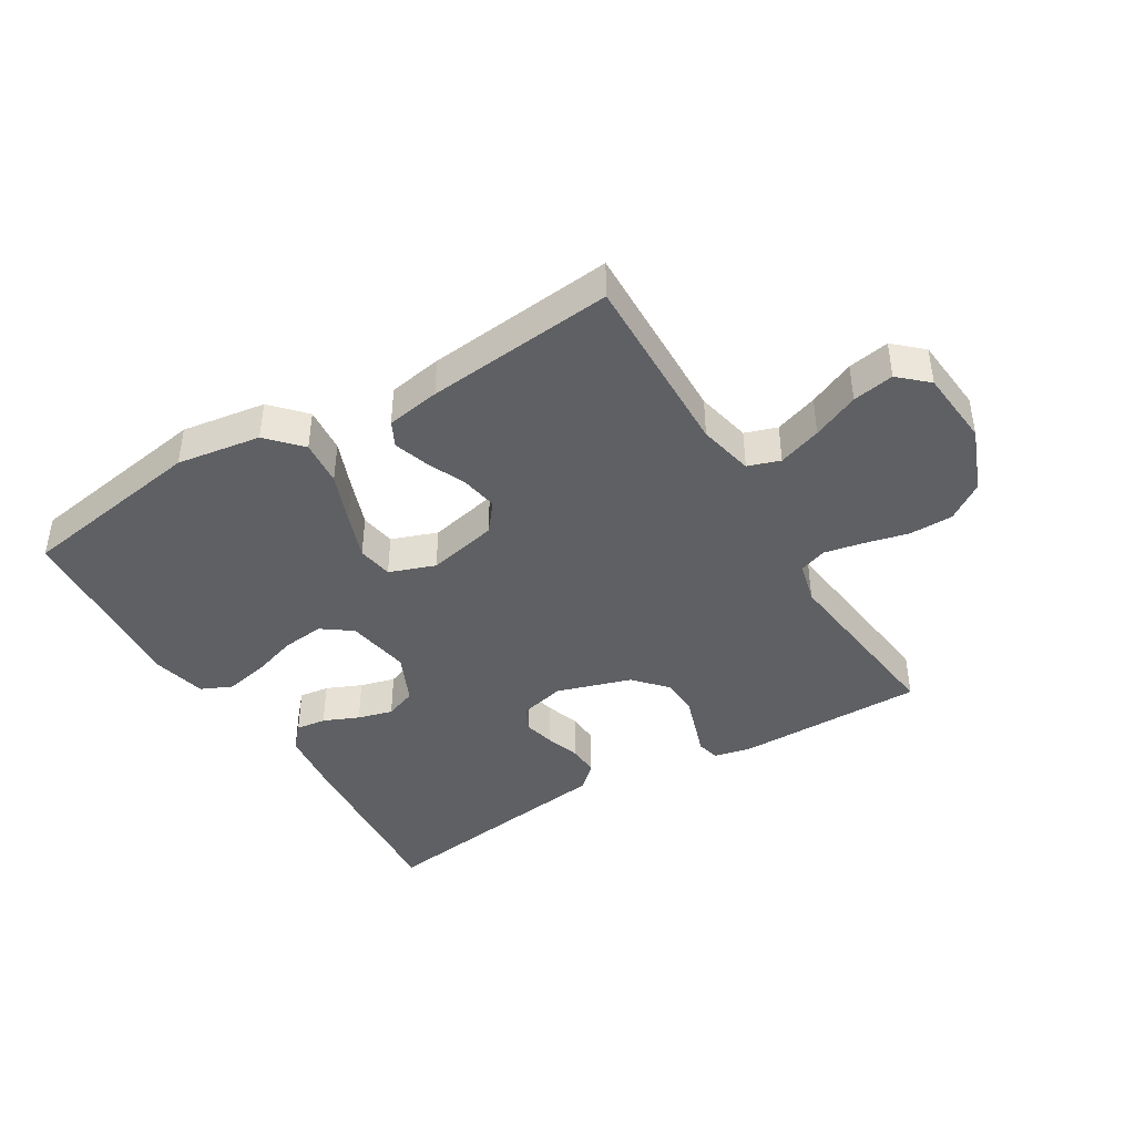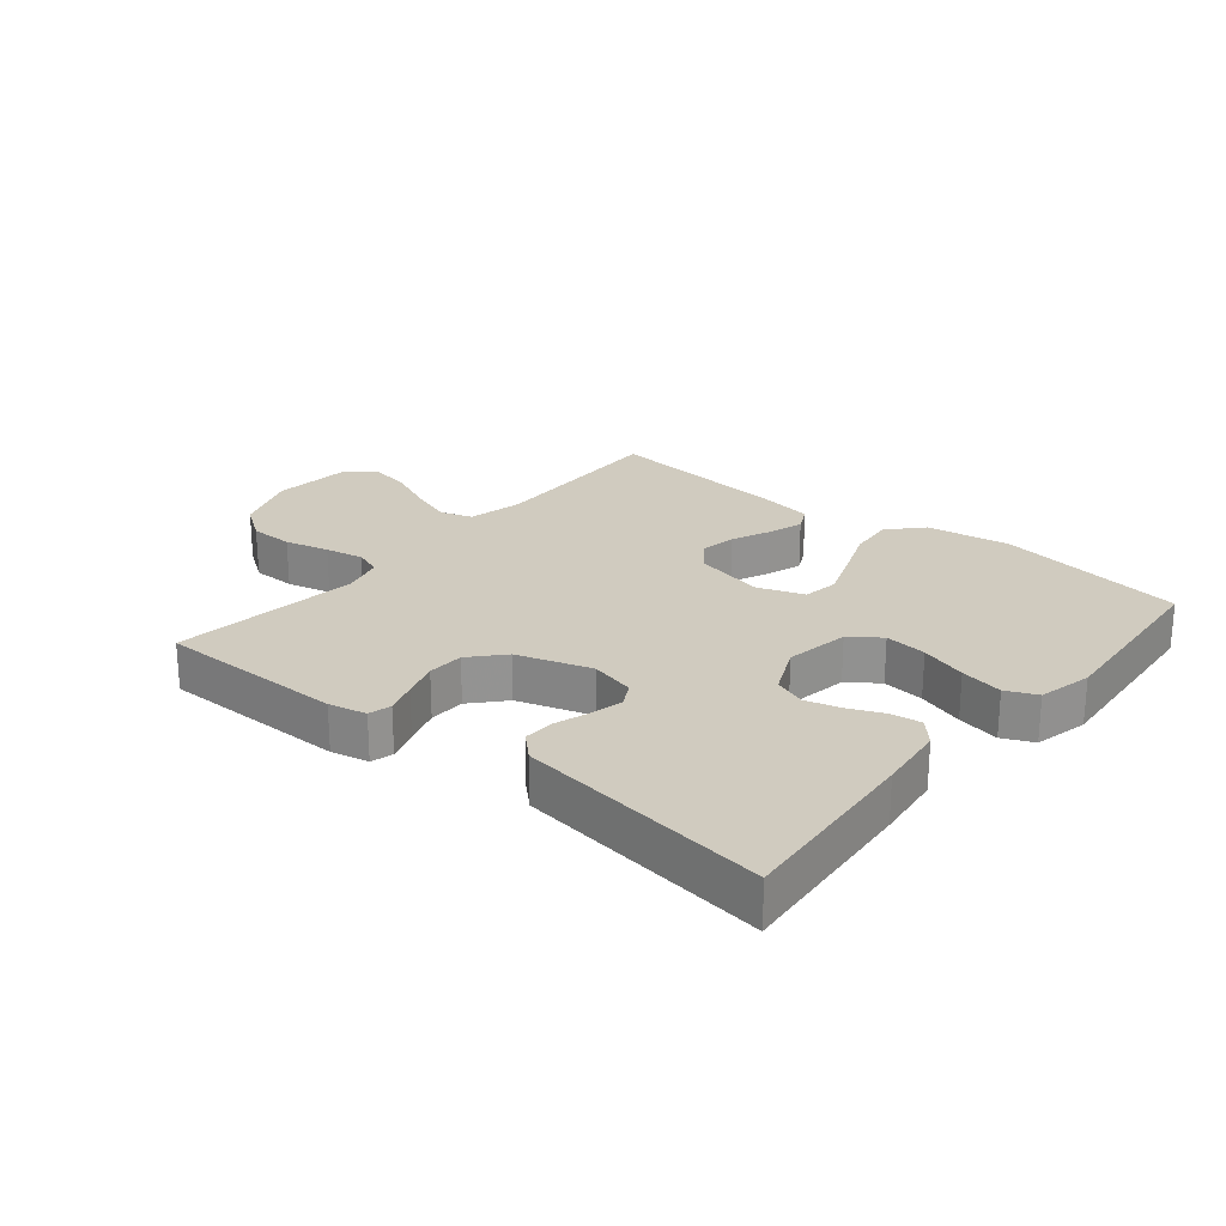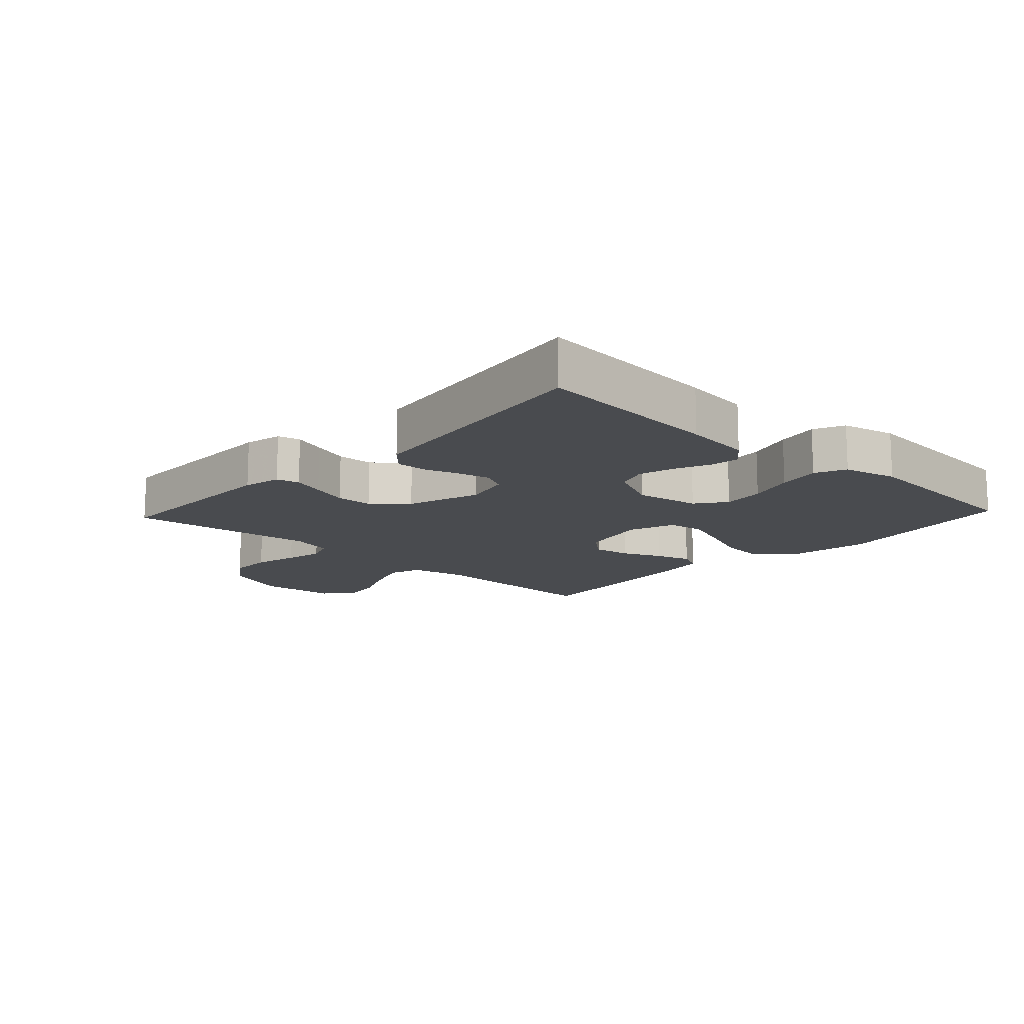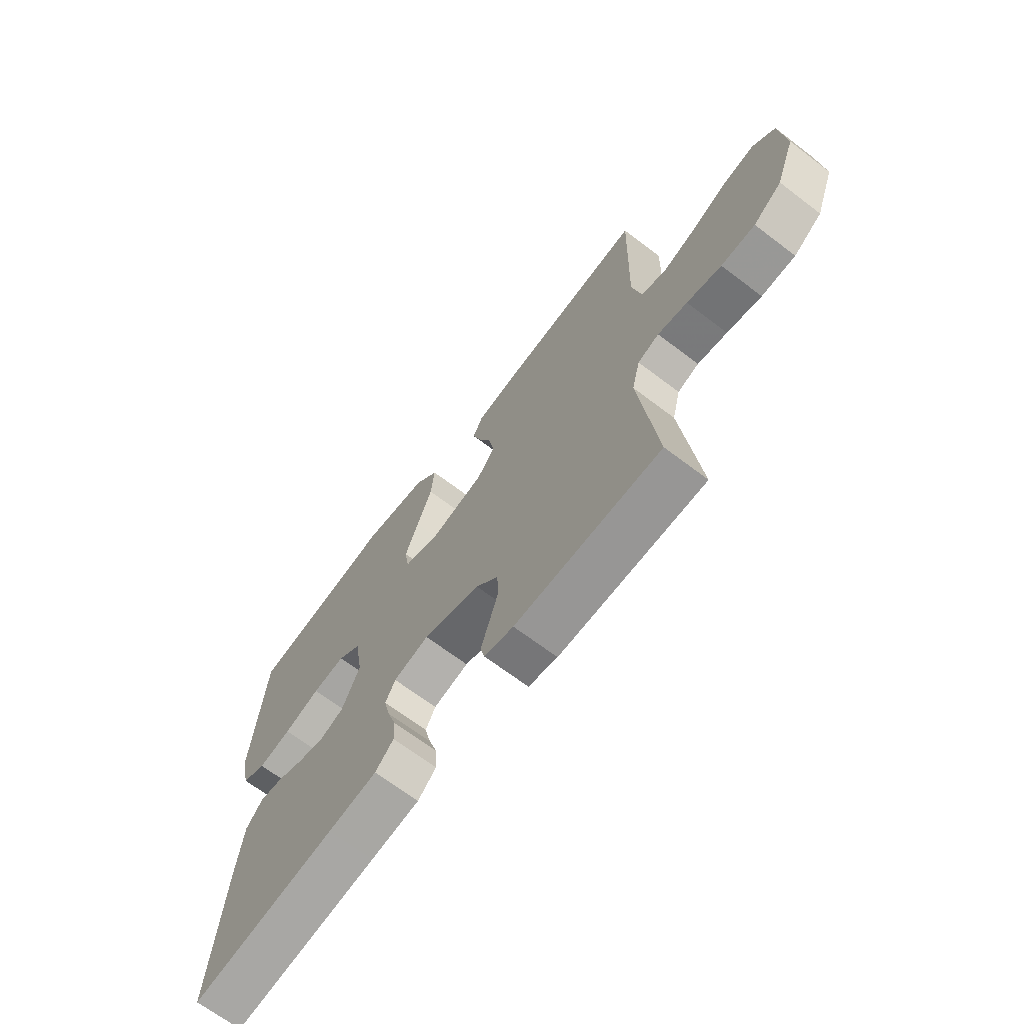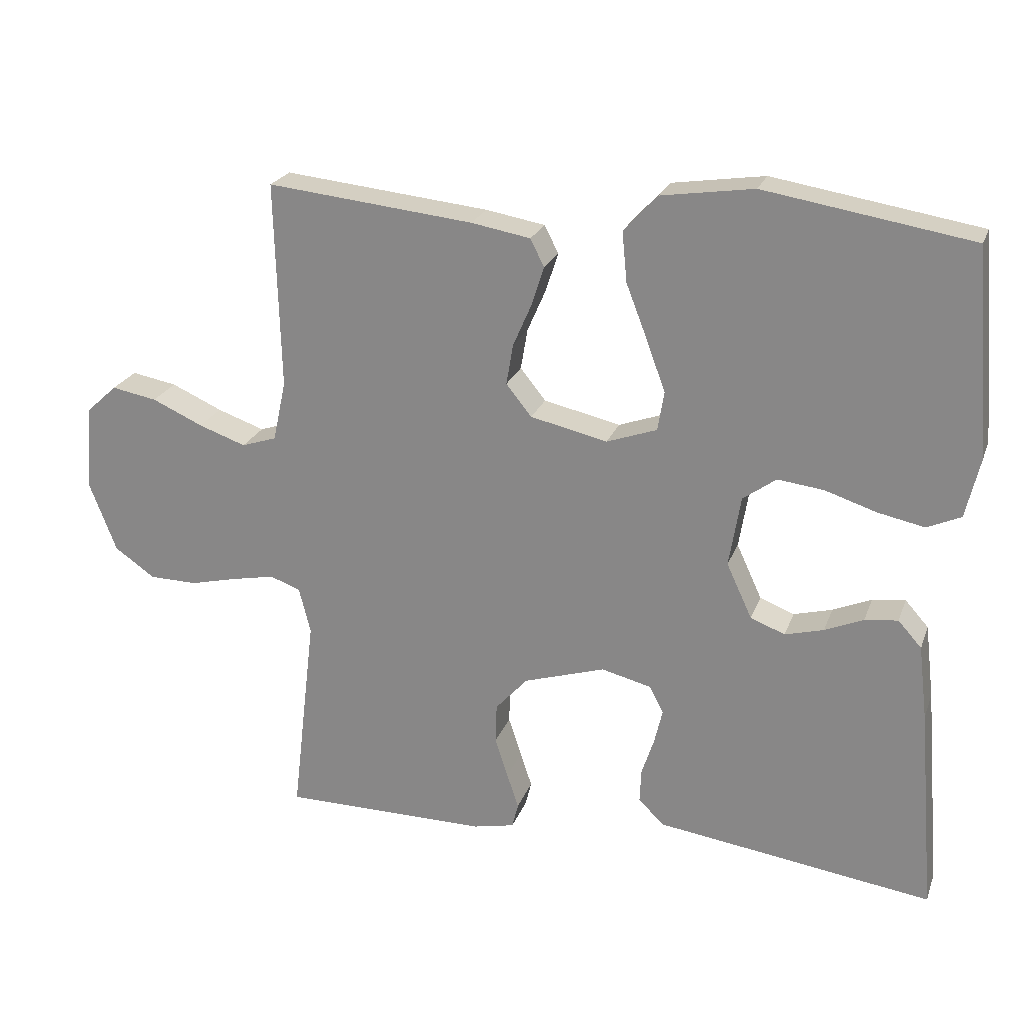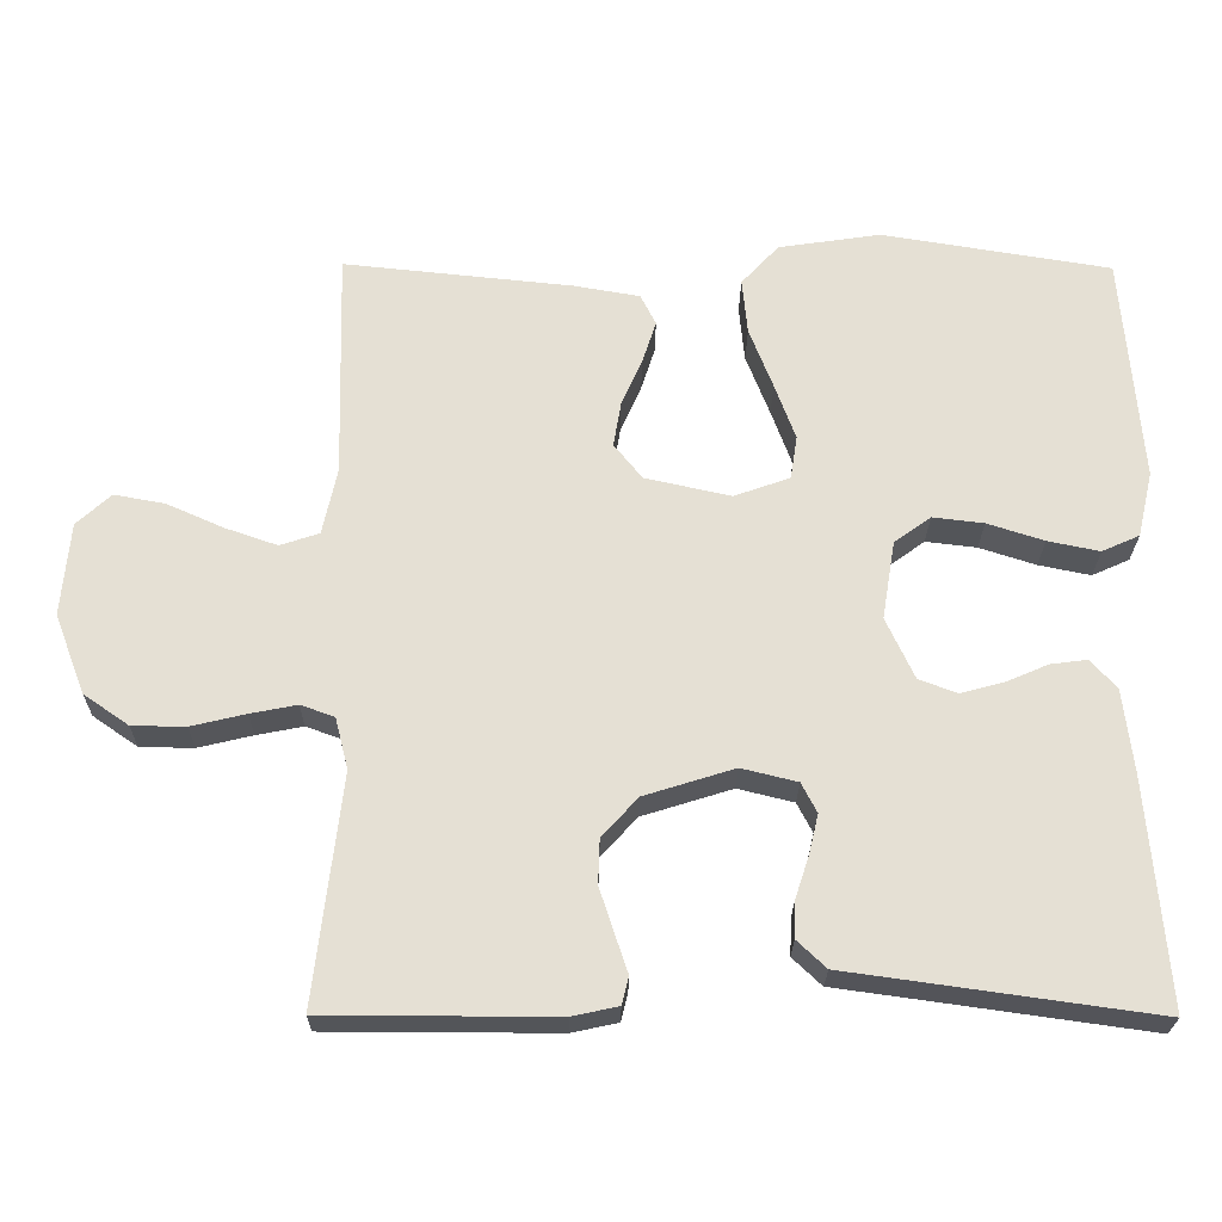
<metadata>
{"format":"obj","ext":"obj","renderer":"f3d","projection":"perspective","resolution":1024,"background":"white","views":[{"elev":-42.1,"azim":31.1,"up":"+Y"},{"elev":23.7,"azim":-140.5,"up":"+Y"},{"elev":-13.7,"azim":-133.0,"up":"+Y"},{"elev":-67.8,"azim":52.7,"up":"+Z"},{"elev":23.1,"azim":-162.7,"up":"+Z"},{"elev":-24.3,"azim":179.4,"up":"+Z"}]}
</metadata>
<code>
v -0.5 0.07 -0.5
v -0.475 0.07 -0.2
v -0.462 0.07 -0.092
v -0.428 0.07 -0.054
v -0.38 0.07 -0.06
v -0.324 0.07 -0.084
v -0.268 0.07 -0.099
v -0.218 0.07 -0.08
v -0.181 0.07 0
v -0.198 0.07 0.103
v -0.246 0.07 0.138
v -0.313 0.07 0.13
v -0.387 0.07 0.106
v -0.455 0.07 0.092
v -0.504 0.07 0.114
v -0.524 0.07 0.2
v -0.5 0.07 0.5
v -0.2 0.07 0.549
v -0.066 0.07 0.529
v -0.017 0.07 0.476
v -0.024 0.07 0.403
v -0.055 0.07 0.323
v -0.082 0.07 0.249
v -0.073 0.07 0.192
v 0 0.07 0.166
v 0.112 0.07 0.191
v 0.149 0.07 0.237
v 0.139 0.07 0.296
v 0.112 0.07 0.358
v 0.094 0.07 0.414
v 0.114 0.07 0.454
v 0.2 0.07 0.469
v 0.5 0.07 0.5
v 0.492 0.07 0.2
v 0.511 0.07 0.112
v 0.562 0.07 0.095
v 0.631 0.07 0.119
v 0.705 0.07 0.152
v 0.771 0.07 0.164
v 0.816 0.07 0.123
v 0.827 0.07 0
v 0.787 0.07 -0.104
v 0.728 0.07 -0.145
v 0.658 0.07 -0.146
v 0.587 0.07 -0.129
v 0.526 0.07 -0.117
v 0.482 0.07 -0.133
v 0.465 0.07 -0.2
v 0.5 0.07 -0.5
v 0.2 0.07 -0.501
v 0.14 0.07 -0.488
v 0.131 0.07 -0.452
v 0.148 0.07 -0.401
v 0.167 0.07 -0.343
v 0.165 0.07 -0.285
v 0.118 0.07 -0.233
v 0 0.07 -0.196
v -0.073 0.07 -0.214
v -0.093 0.07 -0.253
v -0.081 0.07 -0.304
v -0.063 0.07 -0.359
v -0.061 0.07 -0.408
v -0.099 0.07 -0.444
v -0.2 0.07 -0.458
v -0.5 0 -0.5
v -0.475 0 -0.2
v -0.462 0 -0.092
v -0.428 0 -0.054
v -0.38 0 -0.06
v -0.324 0 -0.084
v -0.268 0 -0.099
v -0.218 0 -0.08
v -0.181 0 0
v -0.198 0 0.103
v -0.246 0 0.138
v -0.313 0 0.13
v -0.387 0 0.106
v -0.455 0 0.092
v -0.504 0 0.114
v -0.524 0 0.2
v -0.5 0 0.5
v -0.2 0 0.549
v -0.066 0 0.529
v -0.017 0 0.476
v -0.024 0 0.403
v -0.055 0 0.323
v -0.082 0 0.249
v -0.073 0 0.192
v 0 0 0.166
v 0.112 0 0.191
v 0.149 0 0.237
v 0.139 0 0.296
v 0.112 0 0.358
v 0.094 0 0.414
v 0.114 0 0.454
v 0.2 0 0.469
v 0.5 0 0.5
v 0.492 0 0.2
v 0.511 0 0.112
v 0.562 0 0.095
v 0.631 0 0.119
v 0.705 0 0.152
v 0.771 0 0.164
v 0.816 0 0.123
v 0.827 0 0
v 0.787 0 -0.104
v 0.728 0 -0.145
v 0.658 0 -0.146
v 0.587 0 -0.129
v 0.526 0 -0.117
v 0.482 0 -0.133
v 0.465 0 -0.2
v 0.5 0 -0.5
v 0.2 0 -0.501
v 0.14 0 -0.488
v 0.131 0 -0.452
v 0.148 0 -0.401
v 0.167 0 -0.343
v 0.165 0 -0.285
v 0.118 0 -0.233
v 0 0 -0.196
v -0.073 0 -0.214
v -0.093 0 -0.253
v -0.081 0 -0.304
v -0.063 0 -0.359
v -0.061 0 -0.408
v -0.099 0 -0.444
v -0.2 0 -0.458
f 62 63 64
f 61 62 64
f 60 61 64
f 4 5 6
f 3 4 6
f 2 3 6
f 1 2 6
f 64 1 6
f 60 64 6
f 59 60 6
f 58 59 6 7
f 57 58 7 8
f 56 57 8 9
f 51 52 53
f 50 51 53
f 49 50 53
f 48 49 53
f 47 48 53 54
f 43 44 45
f 42 43 45
f 41 42 45
f 40 41 45
f 39 40 45
f 38 39 45
f 37 38 45
f 36 37 45 46
f 35 36 46 47
f 32 33 34
f 31 32 34
f 30 31 34
f 29 30 34
f 28 29 34
f 34 35 47
f 28 34 47
f 27 28 47
f 20 21 22
f 19 20 22
f 18 19 22
f 17 18 22
f 16 17 22
f 15 16 22
f 14 15 22
f 13 14 22
f 12 13 22
f 11 12 22 23
f 10 11 23 24
f 10 24 25
f 9 10 25
f 56 9 25
f 47 54 55
f 47 55 56
f 27 47 56
f 26 27 56
f 25 26 56
f 128 127 126
f 128 126 125
f 128 125 124
f 70 69 68
f 70 68 67
f 70 67 66
f 70 66 65
f 70 65 128
f 70 128 124
f 70 124 123
f 71 70 123 122
f 72 71 122 121
f 73 72 121 120
f 117 116 115
f 117 115 114
f 117 114 113
f 117 113 112
f 118 117 112 111
f 109 108 107
f 109 107 106
f 109 106 105
f 109 105 104
f 109 104 103
f 109 103 102
f 109 102 101
f 110 109 101 100
f 111 110 100 99
f 98 97 96
f 98 96 95
f 98 95 94
f 98 94 93
f 98 93 92
f 111 99 98
f 111 98 92
f 111 92 91
f 86 85 84
f 86 84 83
f 86 83 82
f 86 82 81
f 86 81 80
f 86 80 79
f 86 79 78
f 86 78 77
f 86 77 76
f 87 86 76 75
f 88 87 75 74
f 89 88 74
f 89 74 73
f 89 73 120
f 119 118 111
f 120 119 111
f 120 111 91
f 120 91 90
f 120 90 89
f 1 65 66 2
f 2 66 67 3
f 3 67 68 4
f 4 68 69 5
f 5 69 70 6
f 6 70 71 7
f 7 71 72 8
f 8 72 73 9
f 9 73 74 10
f 10 74 75 11
f 11 75 76 12
f 12 76 77 13
f 13 77 78 14
f 14 78 79 15
f 15 79 80 16
f 16 80 81 17
f 17 81 82 18
f 18 82 83 19
f 19 83 84 20
f 20 84 85 21
f 21 85 86 22
f 22 86 87 23
f 23 87 88 24
f 24 88 89 25
f 25 89 90 26
f 26 90 91 27
f 27 91 92 28
f 28 92 93 29
f 29 93 94 30
f 30 94 95 31
f 31 95 96 32
f 32 96 97 33
f 33 97 98 34
f 34 98 99 35
f 35 99 100 36
f 36 100 101 37
f 37 101 102 38
f 38 102 103 39
f 39 103 104 40
f 40 104 105 41
f 41 105 106 42
f 42 106 107 43
f 43 107 108 44
f 44 108 109 45
f 45 109 110 46
f 46 110 111 47
f 47 111 112 48
f 48 112 113 49
f 49 113 114 50
f 50 114 115 51
f 51 115 116 52
f 52 116 117 53
f 53 117 118 54
f 54 118 119 55
f 55 119 120 56
f 56 120 121 57
f 57 121 122 58
f 58 122 123 59
f 59 123 124 60
f 60 124 125 61
f 61 125 126 62
f 62 126 127 63
f 63 127 128 64
f 64 128 65 1

</code>
